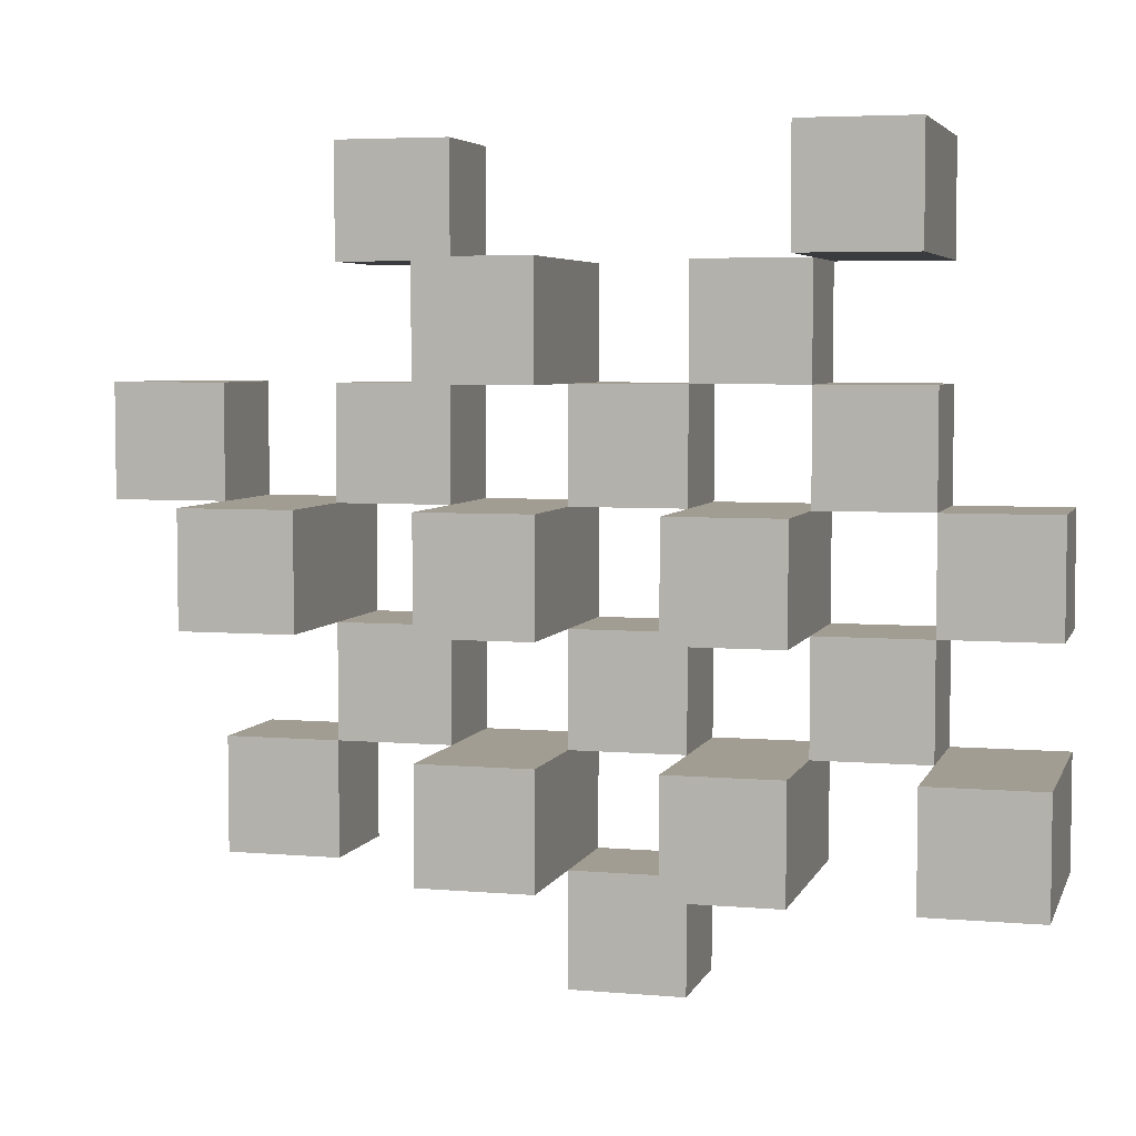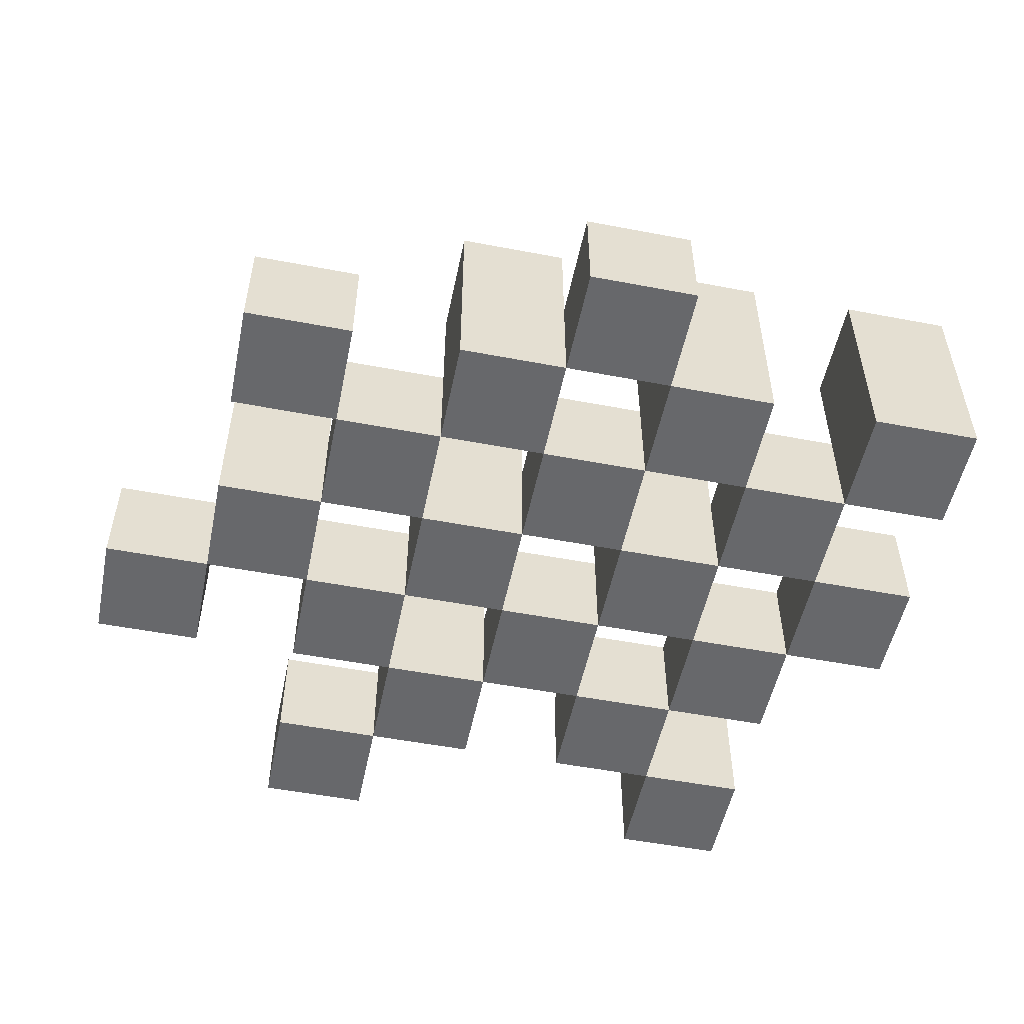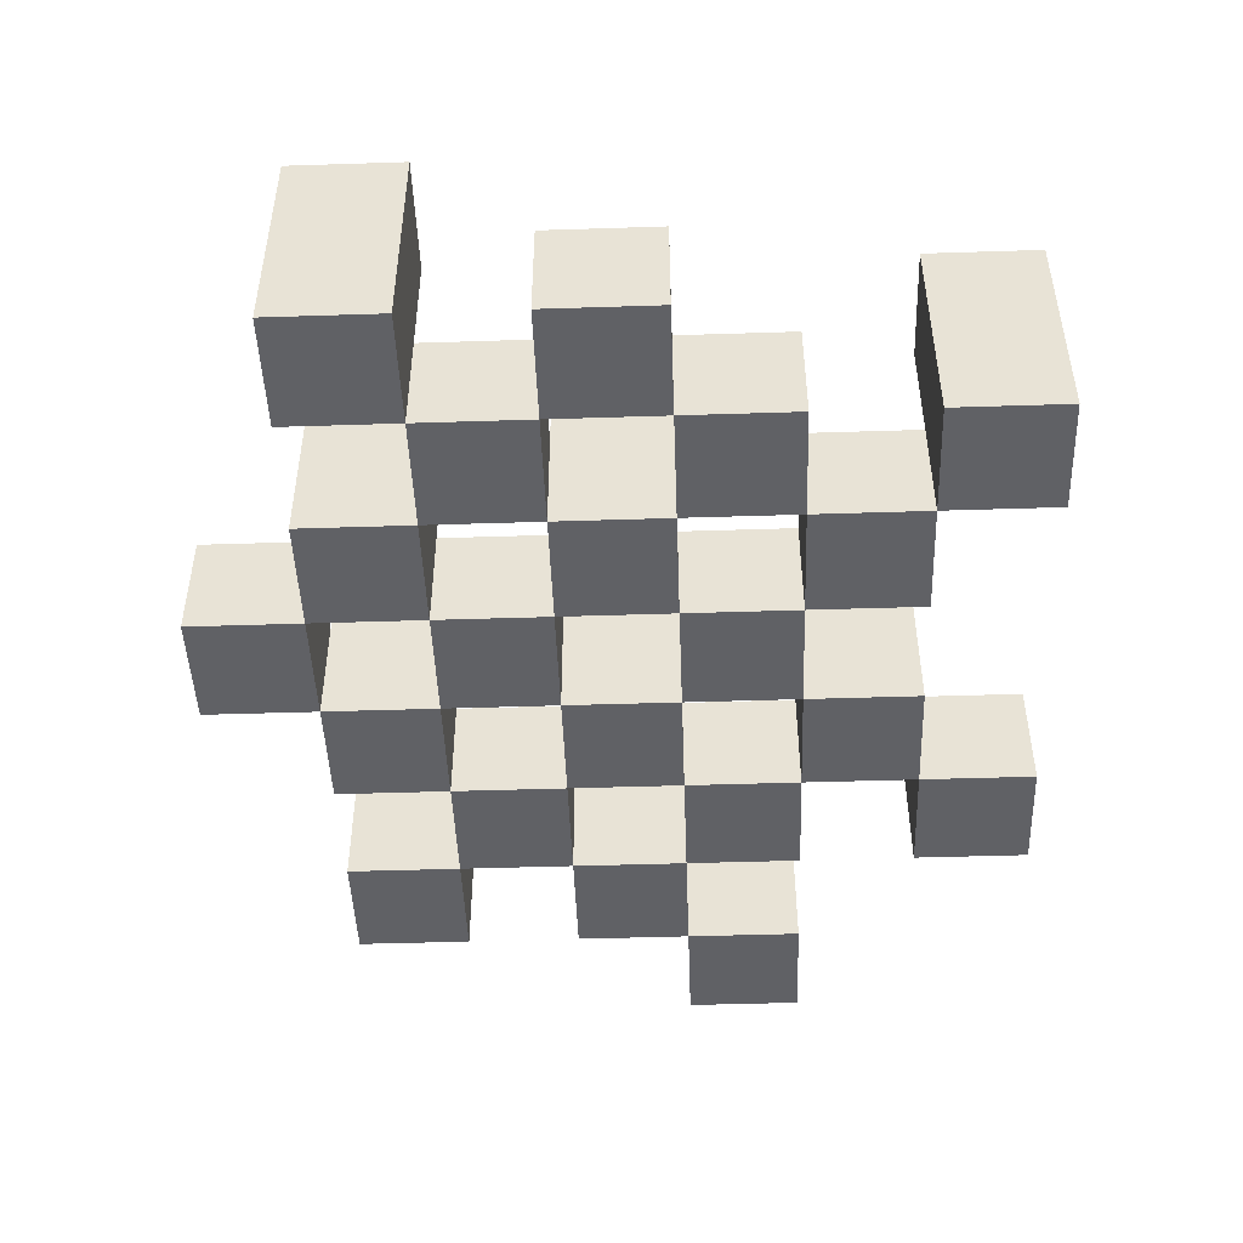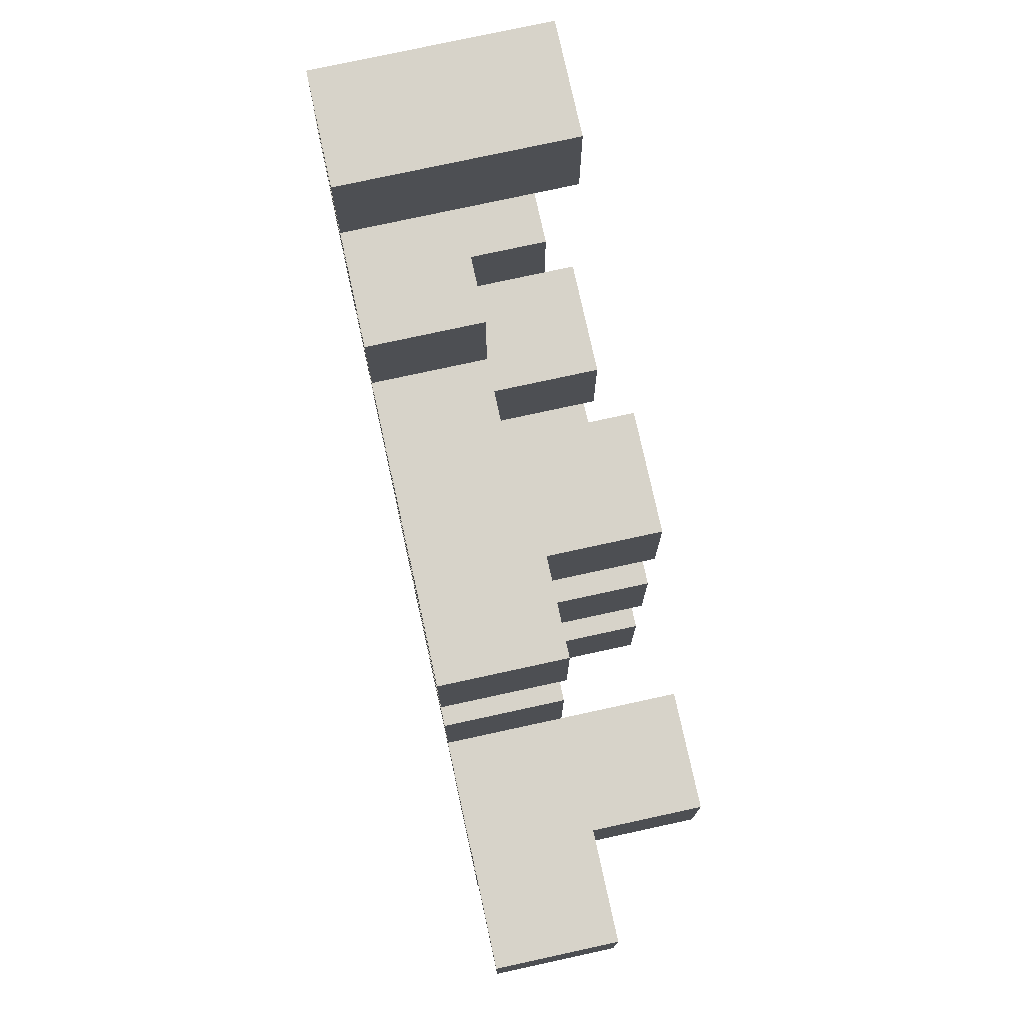
<metadata>
{"format":"obj","ext":"obj","renderer":"f3d","projection":"perspective","resolution":1024,"background":"white","views":[{"elev":4.9,"azim":-164.8,"up":"+Z"},{"elev":-52.5,"azim":168.4,"up":"+Y"},{"elev":-47.1,"azim":-87.9,"up":"+Y"},{"elev":76.4,"azim":77.7,"up":"+Z"}]}
</metadata>
<code>
o
v 14.6 0.9 36.6
v 14.6 0.9 36.5
v 14.6 0.9 36.4
v 14.6 0.9 36.3
v 14.6 1 36.6
v 14.6 1 36.5
v 14.6 1.1 36.4
v 14.6 1.1 36.3
v 14.7 0.9 36.9
v 14.7 0.9 36.8
v 14.7 0.9 36.7
v 14.7 0.9 36.6
v 14.7 0.9 36.5
v 14.7 0.9 36.4
v 14.7 1 36.7
v 14.7 1 36.6
v 14.7 1 36.5
v 14.7 1 36.4
v 14.7 1.1 36.9
v 14.7 1.1 36.8
v 14.8 0.9 36.8
v 14.8 0.9 36.7
v 14.8 0.9 36.6
v 14.8 0.9 36.5
v 14.8 0.9 36.4
v 14.8 0.9 36.3
v 14.8 1 36.8
v 14.8 1 36.7
v 14.8 1 36.6
v 14.8 1 36.5
v 14.8 1 36.4
v 14.8 1.1 36.6
v 14.8 1.1 36.5
v 14.8 1.1 36.4
v 14.8 1.1 36.3
v 14.9 0.9 36.7
v 14.9 0.9 36.6
v 14.9 0.9 36.5
v 14.9 0.9 36.4
v 14.9 0.9 36.3
v 14.9 0.9 36.2
v 14.9 1 36.7
v 14.9 1 36.6
v 14.9 1 36.5
v 14.9 1 36.4
v 14.9 1 36.3
v 14.9 1 36.2
v 15 0.9 36.8
v 15 0.9 36.7
v 15 0.9 36.6
v 15 0.9 36.5
v 15 0.9 36.4
v 15 0.9 36.3
v 15 1 36.7
v 15 1 36.6
v 15 1 36.5
v 15 1 36.4
v 15 1 36.3
v 15 1.1 36.8
v 15 1.1 36.7
v 15 1.1 36.6
v 15 1.1 36.5
v 15 1.1 36.4
v 15 1.1 36.3
v 15.1 0.9 36.9
v 15.1 0.9 36.8
v 15.1 0.9 36.7
v 15.1 0.9 36.6
v 15.1 0.9 36.5
v 15.1 0.9 36.4
v 15.1 1 36.9
v 15.1 1 36.8
v 15.1 1 36.7
v 15.1 1 36.6
v 15.1 1 36.5
v 15.1 1 36.4
v 15.2 0.9 36.6
v 15.2 0.9 36.5
v 15.2 0.9 36.4
v 15.2 0.9 36.3
v 15.2 1 36.6
v 15.2 1 36.5
v 15.2 1 36.4
v 15.2 1 36.3
v 15.2 1.1 36.6
v 15.2 1.1 36.5
v 15.3 0.9 36.7
v 15.3 0.9 36.6
v 15.3 1 36.7
v 15.3 1 36.6
v 14.7 0.9 36.6
v 14.7 0.9 36.5
v 14.7 0.9 36.4
v 14.7 0.9 36.3
v 14.7 1 36.6
v 14.7 1 36.5
v 14.7 1 36.4
v 14.7 1.1 36.4
v 14.7 1.1 36.3
v 14.8 0.9 36.9
v 14.8 0.9 36.8
v 14.8 0.9 36.7
v 14.8 0.9 36.6
v 14.8 0.9 36.5
v 14.8 0.9 36.4
v 14.8 1 36.8
v 14.8 1 36.7
v 14.8 1 36.6
v 14.8 1 36.5
v 14.8 1 36.4
v 14.8 1.1 36.9
v 14.8 1.1 36.8
v 14.9 0.9 36.8
v 14.9 0.9 36.7
v 14.9 0.9 36.6
v 14.9 0.9 36.5
v 14.9 0.9 36.4
v 14.9 0.9 36.3
v 14.9 1 36.8
v 14.9 1 36.7
v 14.9 1 36.6
v 14.9 1 36.5
v 14.9 1 36.4
v 14.9 1 36.3
v 14.9 1.1 36.6
v 14.9 1.1 36.5
v 14.9 1.1 36.4
v 14.9 1.1 36.3
v 15 0.9 36.7
v 15 0.9 36.6
v 15 0.9 36.5
v 15 0.9 36.4
v 15 0.9 36.3
v 15 0.9 36.2
v 15 1 36.7
v 15 1 36.6
v 15 1 36.5
v 15 1 36.4
v 15 1 36.3
v 15 1 36.2
v 15.1 0.9 36.8
v 15.1 0.9 36.7
v 15.1 0.9 36.6
v 15.1 0.9 36.5
v 15.1 0.9 36.4
v 15.1 0.9 36.3
v 15.1 1 36.8
v 15.1 1 36.7
v 15.1 1 36.6
v 15.1 1 36.5
v 15.1 1 36.4
v 15.1 1.1 36.8
v 15.1 1.1 36.7
v 15.1 1.1 36.6
v 15.1 1.1 36.5
v 15.1 1.1 36.4
v 15.1 1.1 36.3
v 15.2 0.9 36.9
v 15.2 0.9 36.8
v 15.2 0.9 36.7
v 15.2 0.9 36.6
v 15.2 0.9 36.5
v 15.2 0.9 36.4
v 15.2 1 36.9
v 15.2 1 36.8
v 15.2 1 36.7
v 15.2 1 36.6
v 15.2 1 36.5
v 15.2 1 36.4
v 15.3 0.9 36.6
v 15.3 0.9 36.5
v 15.3 0.9 36.4
v 15.3 0.9 36.3
v 15.3 1 36.6
v 15.3 1 36.4
v 15.3 1 36.3
v 15.3 1.1 36.6
v 15.3 1.1 36.5
v 15.4 0.9 36.7
v 15.4 0.9 36.6
v 15.4 1 36.7
v 15.4 1 36.6
v 14.7 0.9 36.9
v 14.7 1.1 36.9
v 14.8 0.9 36.9
v 14.8 1.1 36.9
v 15.1 0.9 36.9
v 15.1 1 36.9
v 15.2 0.9 36.9
v 15.2 1 36.9
v 14.8 0.9 36.8
v 14.8 1 36.8
v 14.9 0.9 36.8
v 14.9 1 36.8
v 15 0.9 36.8
v 15 1.1 36.8
v 15.1 0.9 36.8
v 15.1 1 36.8
v 15.1 1.1 36.8
v 14.7 0.9 36.7
v 14.7 1 36.7
v 14.8 0.9 36.7
v 14.8 1 36.7
v 14.9 0.9 36.7
v 14.9 1 36.7
v 15 0.9 36.7
v 15 1 36.7
v 15.1 0.9 36.7
v 15.1 1 36.7
v 15.2 0.9 36.7
v 15.2 1 36.7
v 15.3 0.9 36.7
v 15.3 1 36.7
v 15.4 0.9 36.7
v 15.4 1 36.7
v 14.6 0.9 36.6
v 14.6 1 36.6
v 14.7 0.9 36.6
v 14.7 1 36.6
v 14.8 0.9 36.6
v 14.8 1 36.6
v 14.8 1.1 36.6
v 14.9 0.9 36.6
v 14.9 1 36.6
v 14.9 1.1 36.6
v 15 0.9 36.6
v 15 1 36.6
v 15 1.1 36.6
v 15.1 0.9 36.6
v 15.1 1 36.6
v 15.1 1.1 36.6
v 15.2 0.9 36.6
v 15.2 1 36.6
v 15.2 1.1 36.6
v 15.3 0.9 36.6
v 15.3 1 36.6
v 15.3 1.1 36.6
v 14.7 0.9 36.5
v 14.7 1 36.5
v 14.8 0.9 36.5
v 14.8 1 36.5
v 14.9 0.9 36.5
v 14.9 1 36.5
v 15 0.9 36.5
v 15 1 36.5
v 15.1 0.9 36.5
v 15.1 1 36.5
v 15.2 0.9 36.5
v 15.2 1 36.5
v 14.6 0.9 36.4
v 14.6 1.1 36.4
v 14.7 0.9 36.4
v 14.7 1 36.4
v 14.7 1.1 36.4
v 14.8 0.9 36.4
v 14.8 1 36.4
v 14.8 1.1 36.4
v 14.9 0.9 36.4
v 14.9 1 36.4
v 14.9 1.1 36.4
v 15 0.9 36.4
v 15 1 36.4
v 15 1.1 36.4
v 15.1 0.9 36.4
v 15.1 1 36.4
v 15.1 1.1 36.4
v 15.2 0.9 36.4
v 15.2 1 36.4
v 15.3 0.9 36.4
v 15.3 1 36.4
v 14.9 0.9 36.3
v 14.9 1 36.3
v 15 0.9 36.3
v 15 1 36.3
v 14.7 0.9 36.8
v 14.7 1.1 36.8
v 14.8 0.9 36.8
v 14.8 1 36.8
v 14.8 1.1 36.8
v 15.1 0.9 36.8
v 15.1 1 36.8
v 15.2 0.9 36.8
v 15.2 1 36.8
v 14.8 0.9 36.7
v 14.8 1 36.7
v 14.9 0.9 36.7
v 14.9 1 36.7
v 15 0.9 36.7
v 15 1 36.7
v 15 1.1 36.7
v 15.1 0.9 36.7
v 15.1 1 36.7
v 15.1 1.1 36.7
v 14.7 0.9 36.6
v 14.7 1 36.6
v 14.8 0.9 36.6
v 14.8 1 36.6
v 14.9 0.9 36.6
v 14.9 1 36.6
v 15 0.9 36.6
v 15 1 36.6
v 15.1 0.9 36.6
v 15.1 1 36.6
v 15.2 0.9 36.6
v 15.2 1 36.6
v 15.3 0.9 36.6
v 15.3 1 36.6
v 15.4 0.9 36.6
v 15.4 1 36.6
v 14.6 0.9 36.5
v 14.6 1 36.5
v 14.7 0.9 36.5
v 14.7 1 36.5
v 14.8 0.9 36.5
v 14.8 1 36.5
v 14.8 1.1 36.5
v 14.9 0.9 36.5
v 14.9 1 36.5
v 14.9 1.1 36.5
v 15 0.9 36.5
v 15 1 36.5
v 15 1.1 36.5
v 15.1 0.9 36.5
v 15.1 1 36.5
v 15.1 1.1 36.5
v 15.2 0.9 36.5
v 15.2 1 36.5
v 15.2 1.1 36.5
v 15.3 0.9 36.5
v 15.3 1.1 36.5
v 14.7 0.9 36.4
v 14.7 1 36.4
v 14.8 0.9 36.4
v 14.8 1 36.4
v 14.9 0.9 36.4
v 14.9 1 36.4
v 15 0.9 36.4
v 15 1 36.4
v 15.1 0.9 36.4
v 15.1 1 36.4
v 15.2 0.9 36.4
v 15.2 1 36.4
v 14.6 0.9 36.3
v 14.6 1.1 36.3
v 14.7 0.9 36.3
v 14.7 1.1 36.3
v 14.8 0.9 36.3
v 14.8 1.1 36.3
v 14.9 0.9 36.3
v 14.9 1 36.3
v 14.9 1.1 36.3
v 15 0.9 36.3
v 15 1 36.3
v 15 1.1 36.3
v 15.1 0.9 36.3
v 15.1 1.1 36.3
v 15.2 0.9 36.3
v 15.2 1 36.3
v 15.3 0.9 36.3
v 15.3 1 36.3
v 14.9 0.9 36.2
v 14.9 1 36.2
v 15 0.9 36.2
v 15 1 36.2
v 14.7 0.9 36.9
v 14.8 0.9 36.9
v 15.1 0.9 36.9
v 15.2 0.9 36.9
v 14.7 0.9 36.8
v 14.8 0.9 36.8
v 14.9 0.9 36.8
v 15 0.9 36.8
v 15.1 0.9 36.8
v 15.2 0.9 36.8
v 14.7 0.9 36.7
v 14.8 0.9 36.7
v 14.9 0.9 36.7
v 15 0.9 36.7
v 15.1 0.9 36.7
v 15.2 0.9 36.7
v 15.3 0.9 36.7
v 15.4 0.9 36.7
v 14.6 0.9 36.6
v 14.7 0.9 36.6
v 14.8 0.9 36.6
v 14.9 0.9 36.6
v 15 0.9 36.6
v 15.1 0.9 36.6
v 15.2 0.9 36.6
v 15.3 0.9 36.6
v 15.4 0.9 36.6
v 14.6 0.9 36.5
v 14.7 0.9 36.5
v 14.8 0.9 36.5
v 14.9 0.9 36.5
v 15 0.9 36.5
v 15.1 0.9 36.5
v 15.2 0.9 36.5
v 15.3 0.9 36.5
v 14.6 0.9 36.4
v 14.7 0.9 36.4
v 14.8 0.9 36.4
v 14.9 0.9 36.4
v 15 0.9 36.4
v 15.1 0.9 36.4
v 15.2 0.9 36.4
v 15.3 0.9 36.4
v 14.6 0.9 36.3
v 14.7 0.9 36.3
v 14.8 0.9 36.3
v 14.9 0.9 36.3
v 15 0.9 36.3
v 15.1 0.9 36.3
v 15.2 0.9 36.3
v 15.3 0.9 36.3
v 14.9 0.9 36.2
v 15 0.9 36.2
v 15.1 1 36.9
v 15.2 1 36.9
v 14.8 1 36.8
v 14.9 1 36.8
v 15.1 1 36.8
v 15.2 1 36.8
v 14.7 1 36.7
v 14.8 1 36.7
v 14.9 1 36.7
v 15 1 36.7
v 15.1 1 36.7
v 15.2 1 36.7
v 15.3 1 36.7
v 15.4 1 36.7
v 14.6 1 36.6
v 14.7 1 36.6
v 14.8 1 36.6
v 14.9 1 36.6
v 15 1 36.6
v 15.1 1 36.6
v 15.2 1 36.6
v 15.3 1 36.6
v 15.4 1 36.6
v 14.6 1 36.5
v 14.7 1 36.5
v 14.8 1 36.5
v 14.9 1 36.5
v 15 1 36.5
v 15.1 1 36.5
v 15.2 1 36.5
v 14.7 1 36.4
v 14.8 1 36.4
v 14.9 1 36.4
v 15 1 36.4
v 15.1 1 36.4
v 15.2 1 36.4
v 15.3 1 36.4
v 14.9 1 36.3
v 15 1 36.3
v 15.2 1 36.3
v 15.3 1 36.3
v 14.9 1 36.2
v 15 1 36.2
v 14.7 1.1 36.9
v 14.8 1.1 36.9
v 14.7 1.1 36.8
v 14.8 1.1 36.8
v 15 1.1 36.8
v 15.1 1.1 36.8
v 15 1.1 36.7
v 15.1 1.1 36.7
v 14.8 1.1 36.6
v 14.9 1.1 36.6
v 15 1.1 36.6
v 15.1 1.1 36.6
v 15.2 1.1 36.6
v 15.3 1.1 36.6
v 14.8 1.1 36.5
v 14.9 1.1 36.5
v 15 1.1 36.5
v 15.1 1.1 36.5
v 15.2 1.1 36.5
v 15.3 1.1 36.5
v 14.6 1.1 36.4
v 14.7 1.1 36.4
v 14.8 1.1 36.4
v 14.9 1.1 36.4
v 15 1.1 36.4
v 15.1 1.1 36.4
v 14.6 1.1 36.3
v 14.7 1.1 36.3
v 14.8 1.1 36.3
v 14.9 1.1 36.3
v 15 1.1 36.3
v 15.1 1.1 36.3
f 5 2 1
f 6 2 5
f 7 4 3
f 8 4 7
f 15 12 11
f 16 12 15
f 17 14 13
f 18 14 17
f 19 10 9
f 20 10 19
f 27 22 21
f 28 22 27
f 29 24 23
f 30 24 29
f 31 26 25
f 32 30 29
f 33 30 32
f 34 26 31
f 35 26 34
f 42 37 36
f 43 37 42
f 44 39 38
f 45 39 44
f 46 41 40
f 47 41 46
f 54 49 48
f 55 51 50
f 56 51 55
f 57 53 52
f 58 53 57
f 59 54 48
f 60 54 59
f 61 56 55
f 62 56 61
f 63 58 57
f 64 58 63
f 71 66 65
f 72 66 71
f 73 68 67
f 74 68 73
f 75 70 69
f 76 70 75
f 81 78 77
f 82 78 81
f 83 80 79
f 84 80 83
f 85 82 81
f 86 82 85
f 89 88 87
f 90 88 89
f 91 92 95
f 95 92 96
f 93 94 97
f 97 94 98
f 98 94 99
f 100 101 106
f 102 103 107
f 107 103 108
f 104 105 109
f 109 105 110
f 100 106 111
f 111 106 112
f 113 114 119
f 119 114 120
f 115 116 121
f 121 116 122
f 117 118 123
f 123 118 124
f 121 122 125
f 125 122 126
f 123 124 127
f 127 124 128
f 129 130 135
f 135 130 136
f 131 132 137
f 137 132 138
f 133 134 139
f 139 134 140
f 141 142 147
f 147 142 148
f 143 144 149
f 149 144 150
f 145 146 151
f 147 148 152
f 152 148 153
f 149 150 154
f 154 150 155
f 151 146 156
f 156 146 157
f 158 159 164
f 164 159 165
f 160 161 166
f 166 161 167
f 162 163 168
f 168 163 169
f 170 171 174
f 172 173 175
f 175 173 176
f 174 171 177
f 177 171 178
f 179 180 181
f 181 180 182
f 185 184 183
f 186 184 185
f 189 188 187
f 190 188 189
f 193 192 191
f 194 192 193
f 197 196 195
f 198 196 197
f 199 196 198
f 202 201 200
f 203 201 202
f 206 205 204
f 207 205 206
f 210 209 208
f 211 209 210
f 214 213 212
f 215 213 214
f 218 217 216
f 219 217 218
f 223 221 220
f 223 222 221
f 224 222 223
f 225 222 224
f 229 227 226
f 229 228 227
f 230 228 229
f 231 228 230
f 235 233 232
f 235 234 233
f 236 234 235
f 237 234 236
f 240 239 238
f 241 239 240
f 244 243 242
f 245 243 244
f 248 247 246
f 249 247 248
f 252 251 250
f 253 251 252
f 254 251 253
f 258 256 255
f 258 257 256
f 259 257 258
f 260 257 259
f 264 262 261
f 264 263 262
f 265 263 264
f 266 263 265
f 269 268 267
f 270 268 269
f 273 272 271
f 274 272 273
f 275 276 277
f 277 276 278
f 278 276 279
f 280 281 282
f 282 281 283
f 284 285 286
f 286 285 287
f 288 289 291
f 289 290 291
f 291 290 292
f 292 290 293
f 294 295 296
f 296 295 297
f 298 299 300
f 300 299 301
f 302 303 304
f 304 303 305
f 306 307 308
f 308 307 309
f 310 311 312
f 312 311 313
f 314 315 317
f 315 316 317
f 317 316 318
f 318 316 319
f 320 321 323
f 321 322 323
f 323 322 324
f 324 322 325
f 326 327 329
f 327 328 329
f 329 328 330
f 331 332 333
f 333 332 334
f 335 336 337
f 337 336 338
f 339 340 341
f 341 340 342
f 343 344 345
f 345 344 346
f 347 348 349
f 349 348 350
f 350 348 351
f 352 353 355
f 353 354 355
f 355 354 356
f 357 358 359
f 359 358 360
f 361 362 363
f 363 362 364
f 369 366 365
f 370 366 369
f 373 368 367
f 374 368 373
f 376 371 370
f 377 371 376
f 378 373 372
f 379 373 378
f 384 376 375
f 385 376 384
f 386 378 377
f 387 378 386
f 388 380 379
f 389 380 388
f 390 382 381
f 391 382 390
f 392 384 383
f 393 384 392
f 394 386 385
f 395 386 394
f 396 388 387
f 397 388 396
f 398 390 389
f 399 390 398
f 401 394 393
f 402 394 401
f 403 396 395
f 404 396 403
f 405 398 397
f 406 398 405
f 408 401 400
f 409 401 408
f 410 403 402
f 411 403 410
f 412 405 404
f 413 405 412
f 414 407 406
f 415 407 414
f 416 412 411
f 417 412 416
f 418 419 422
f 422 419 423
f 420 421 425
f 425 421 426
f 424 425 433
f 433 425 434
f 426 427 435
f 435 427 436
f 428 429 437
f 437 429 438
f 430 431 439
f 439 431 440
f 432 433 441
f 441 433 442
f 442 443 448
f 448 443 449
f 444 445 450
f 450 445 451
f 446 447 452
f 452 447 453
f 453 454 457
f 457 454 458
f 455 456 459
f 459 456 460
f 461 462 463
f 463 462 464
f 465 466 467
f 467 466 468
f 469 470 475
f 475 470 476
f 471 472 477
f 477 472 478
f 473 474 479
f 479 474 480
f 481 482 487
f 487 482 488
f 483 484 489
f 489 484 490
f 485 486 491
f 491 486 492

</code>
